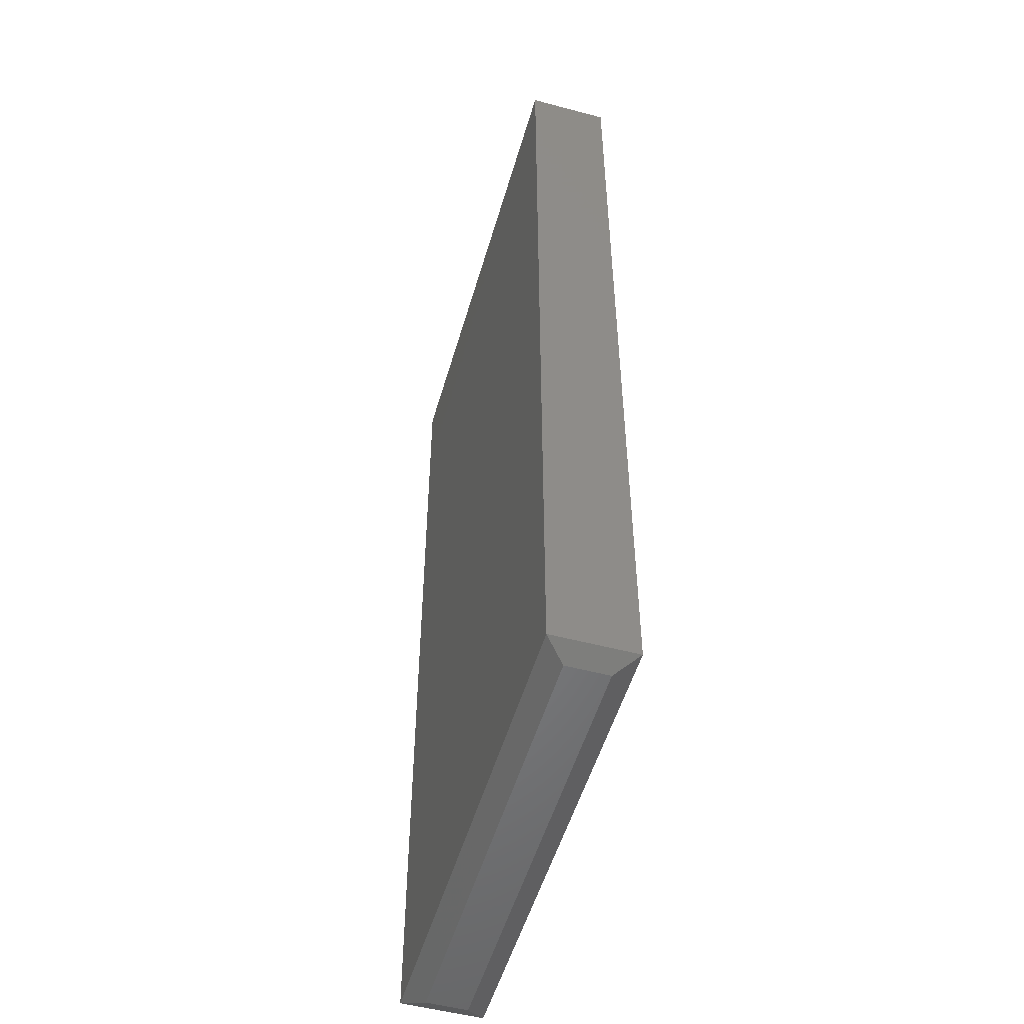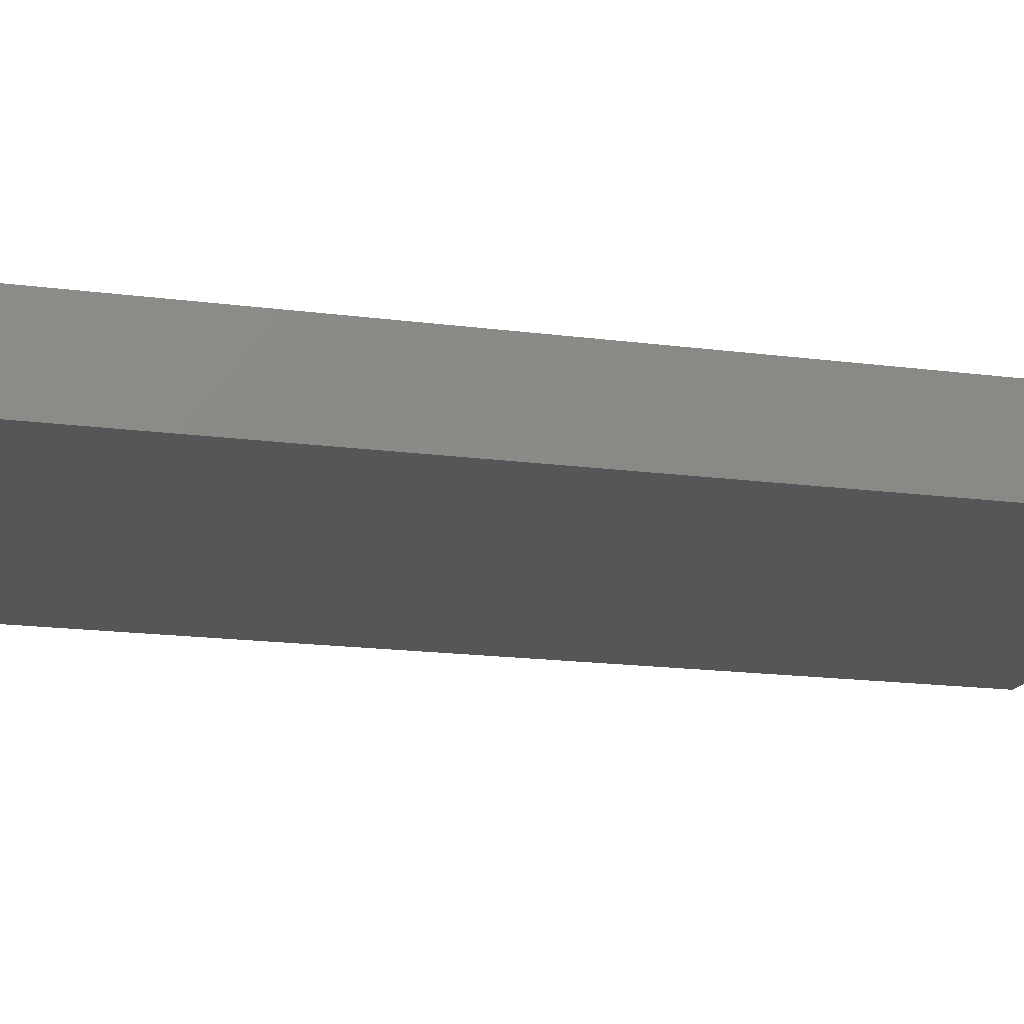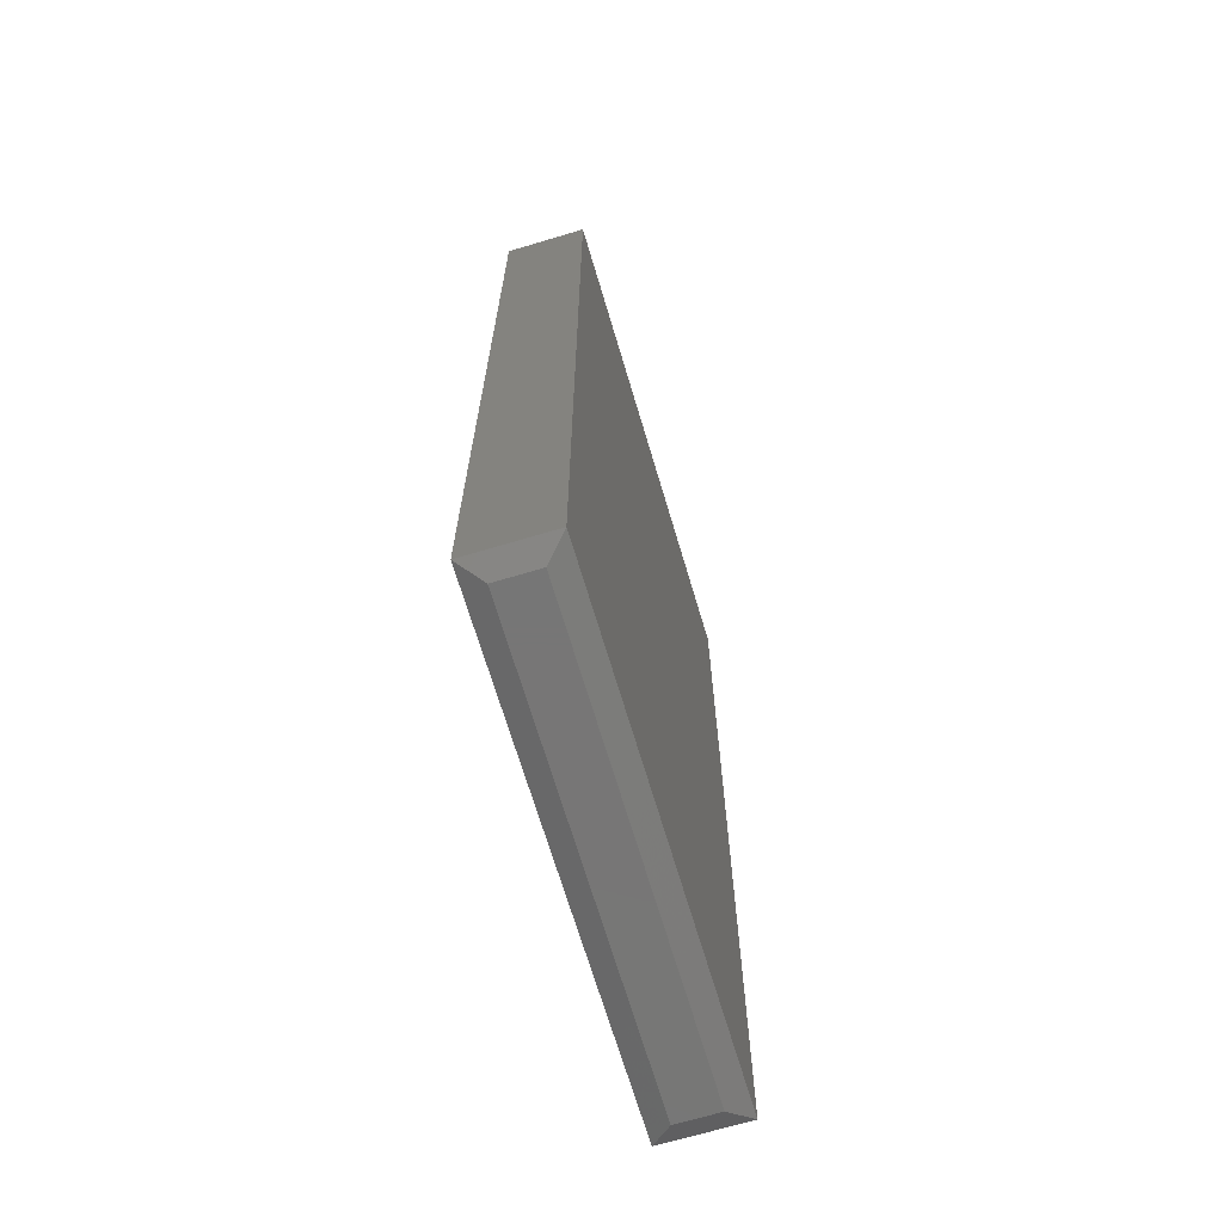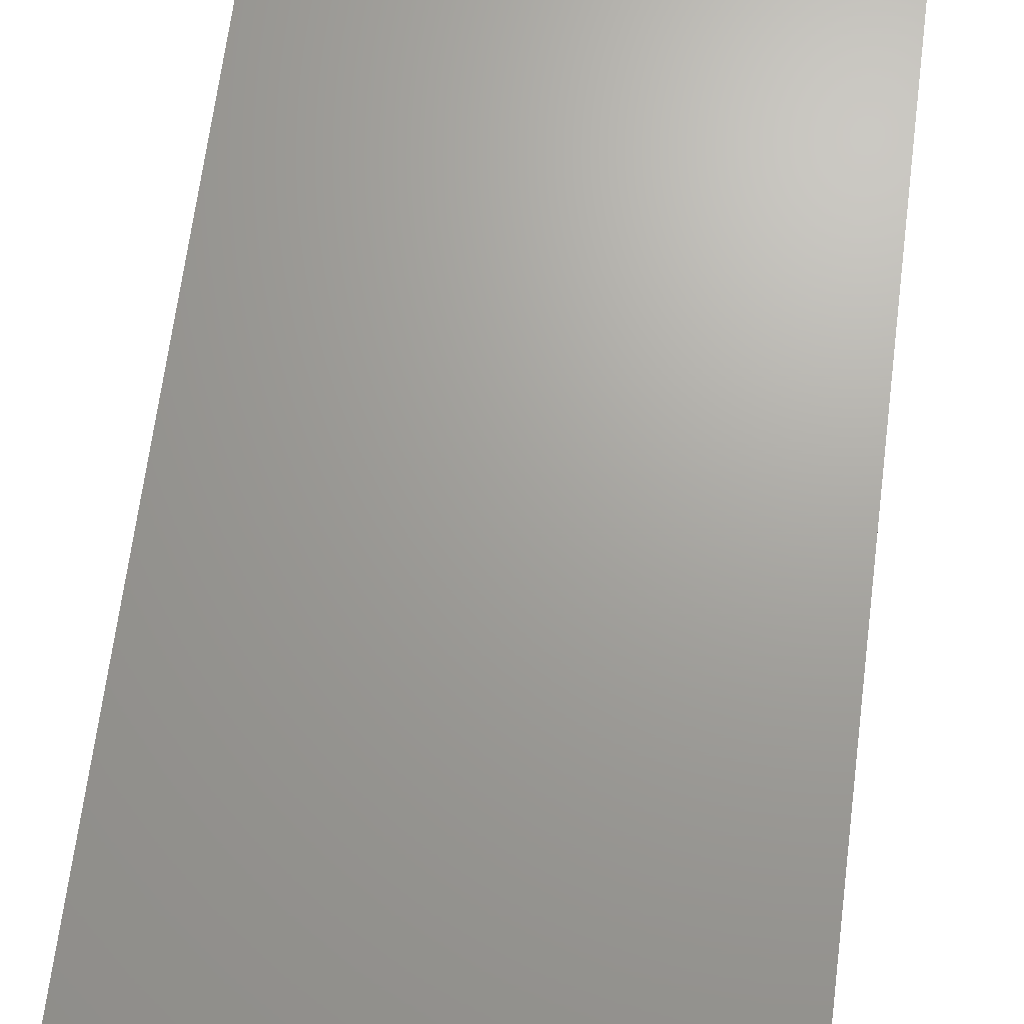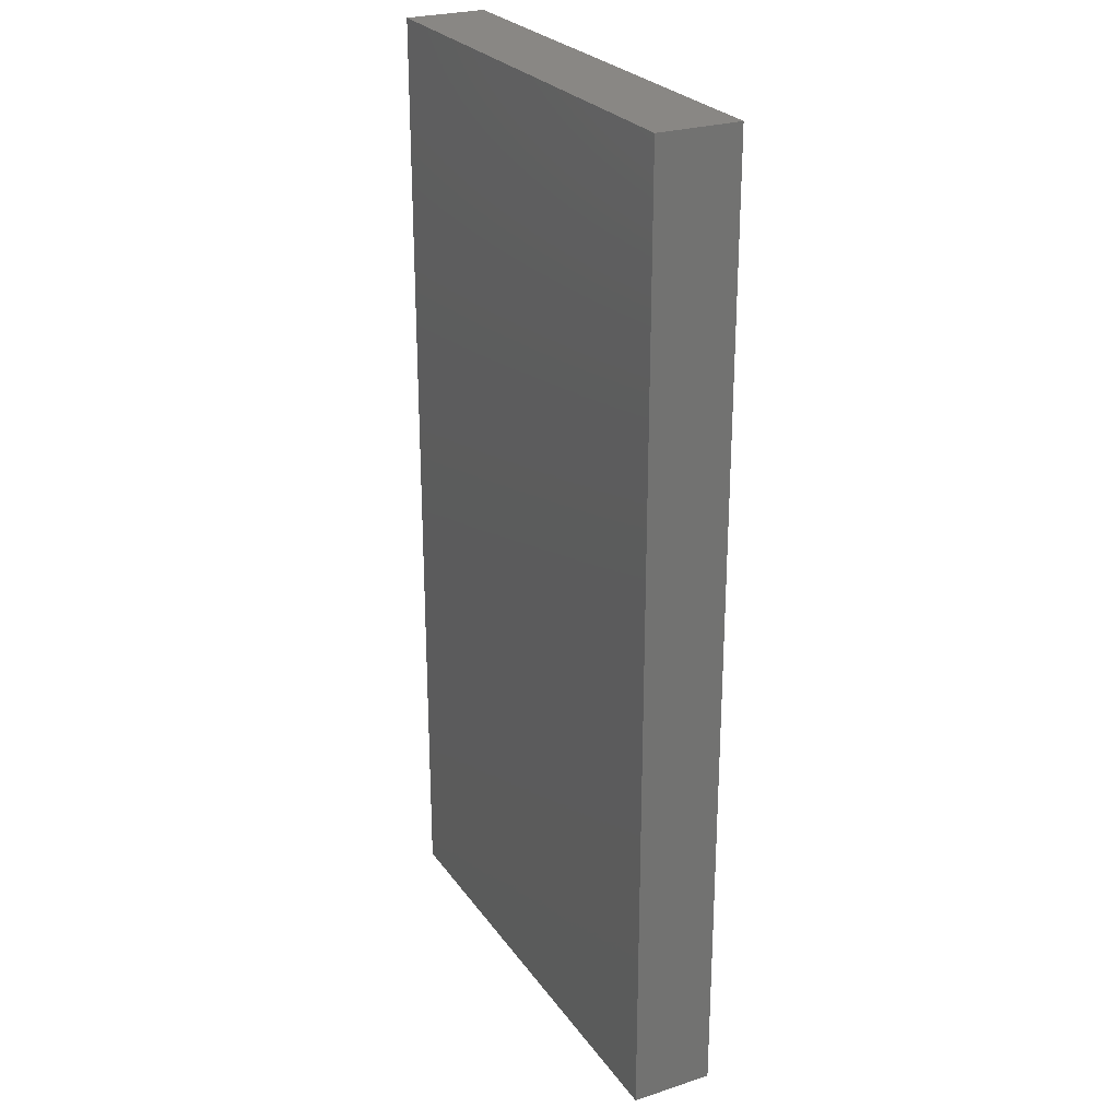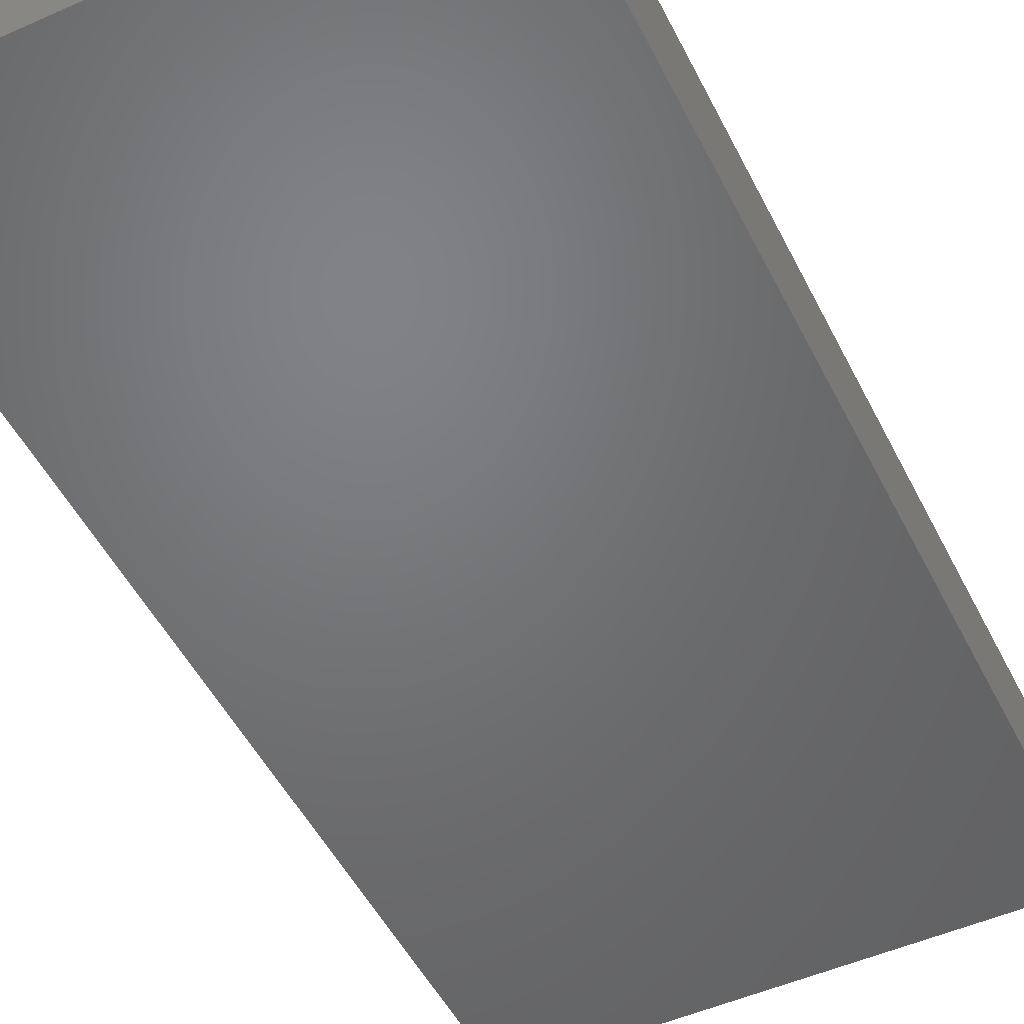
<metadata>
{"format":"stl","ext":"stl","renderer":"f3d","projection":"perspective","resolution":1024,"background":"white","views":[{"elev":-52.2,"azim":-106.0,"up":"+Z"},{"elev":-16.0,"azim":74.3,"up":"+Y"},{"elev":-68.9,"azim":-73.4,"up":"+Z"},{"elev":68.1,"azim":7.4,"up":"+Y"},{"elev":25.9,"azim":62.8,"up":"+Z"},{"elev":-50.2,"azim":26.0,"up":"+Y"}]}
</metadata>
<code>
# stl→obj: 12 verts, 20 faces
v -0.1719 -0.01562 0
v -0.1719 0.01628 0
v 0.1719 -0.01562 0
v 0.1719 0.01628 0
v -0.1875 0.03191 0.007812
v -0.1875 -0.03125 0.007812
v -0.1875 0.03191 0.75
v -0.1875 -0.03125 0.75
v 0.1875 0.03191 0.007812
v 0.1875 0.03191 0.75
v 0.1875 -0.03125 0.007812
v 0.1875 -0.03125 0.75
f 1 2 3
f 3 2 4
f 5 6 7
f 7 6 8
f 9 5 10
f 10 5 7
f 11 9 12
f 12 9 10
f 6 11 8
f 8 11 12
f 9 4 5
f 5 4 2
f 11 3 9
f 9 3 4
f 6 1 11
f 11 1 3
f 5 2 6
f 6 2 1
f 8 12 7
f 7 12 10

</code>
